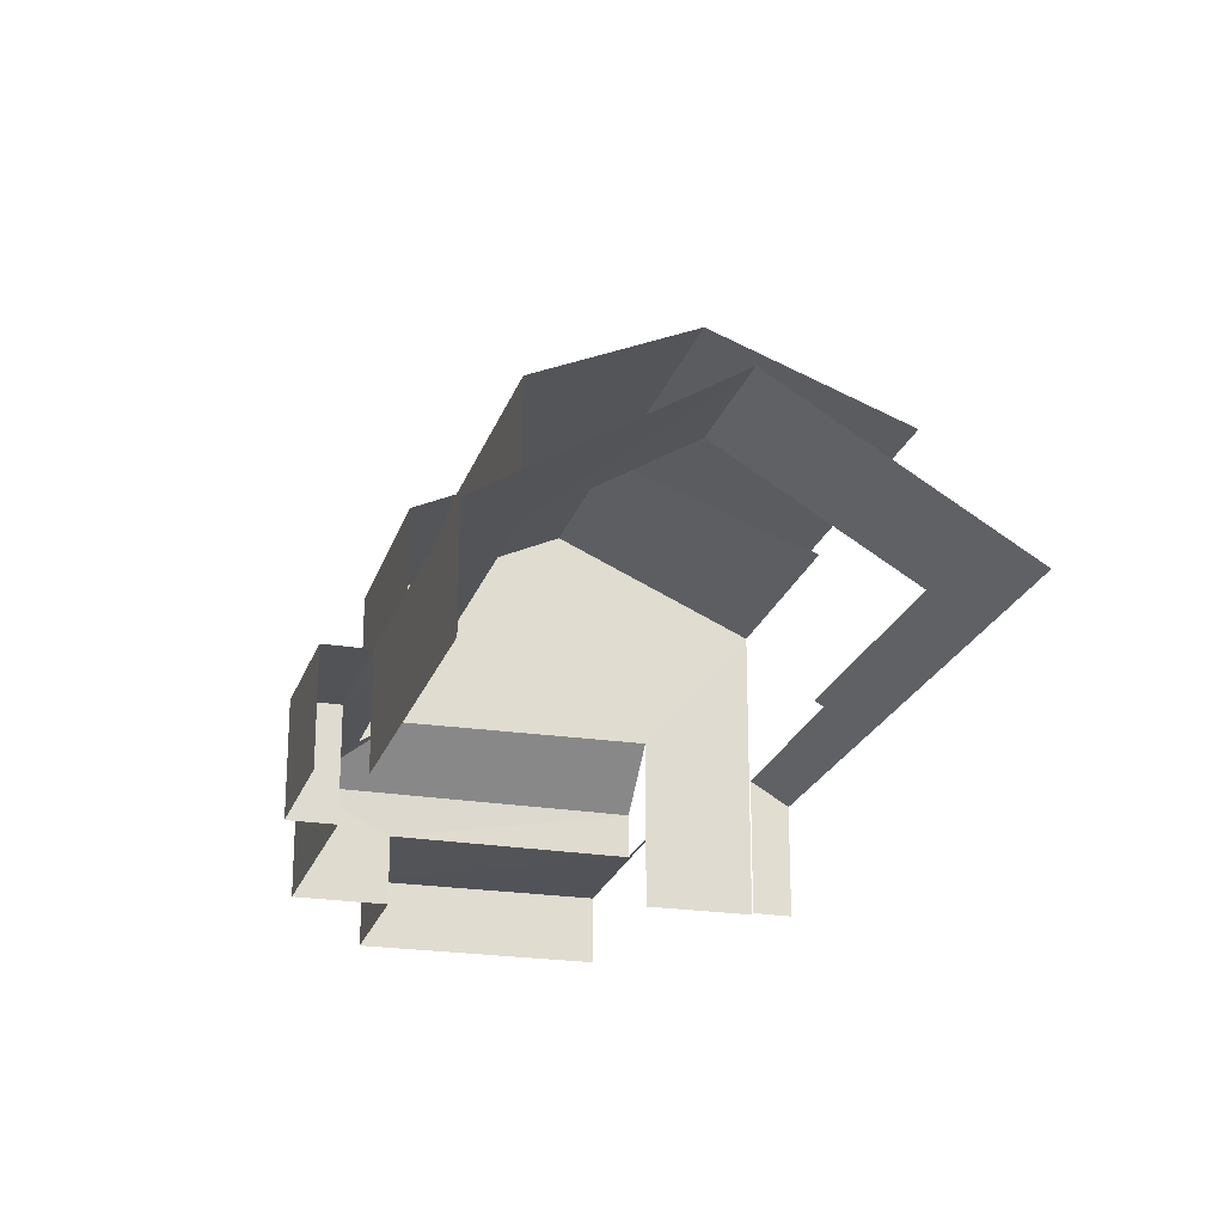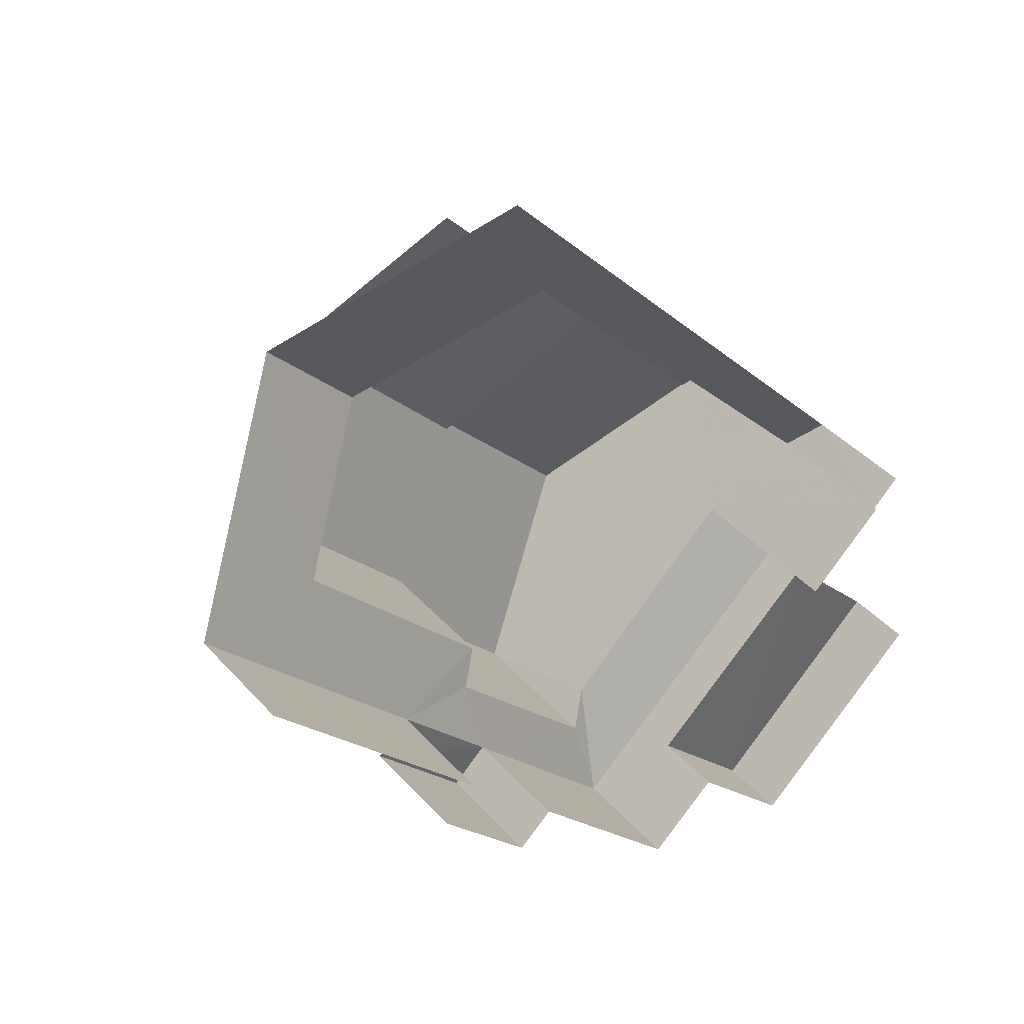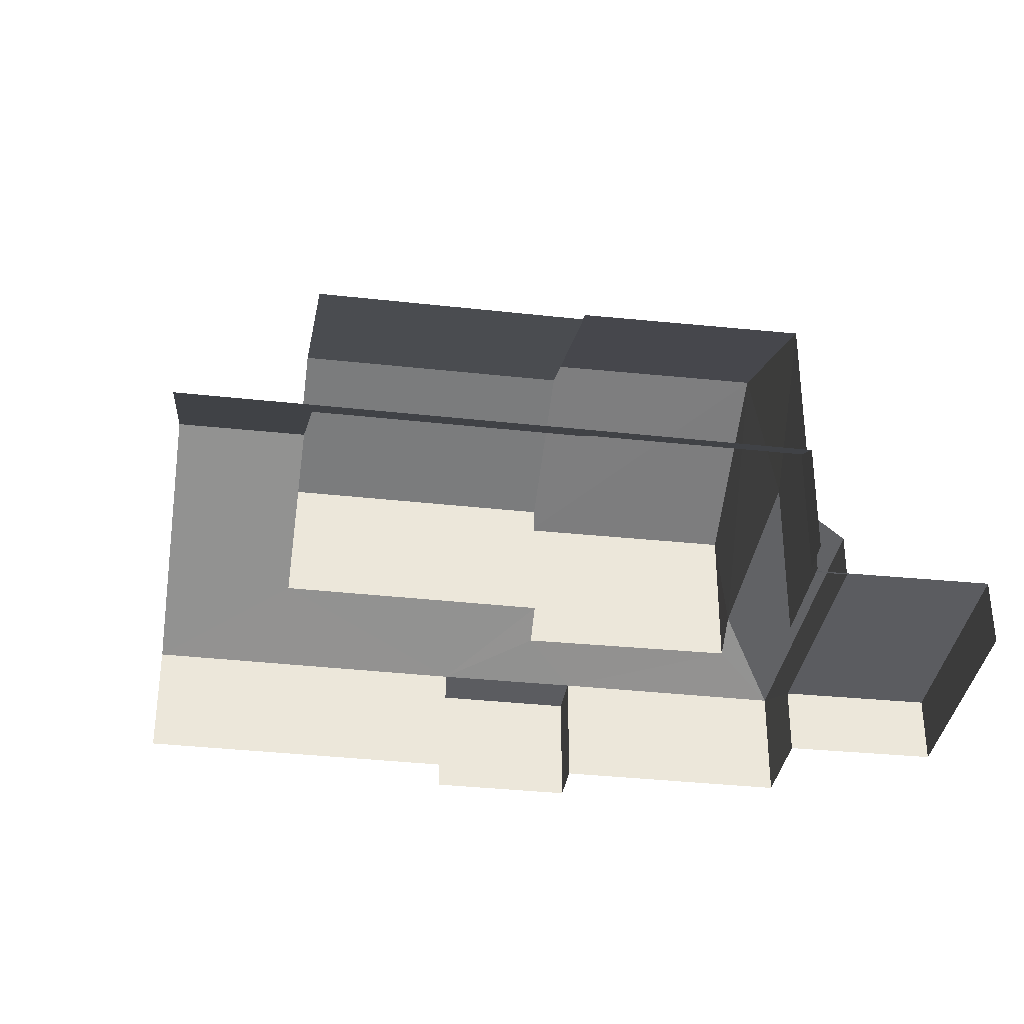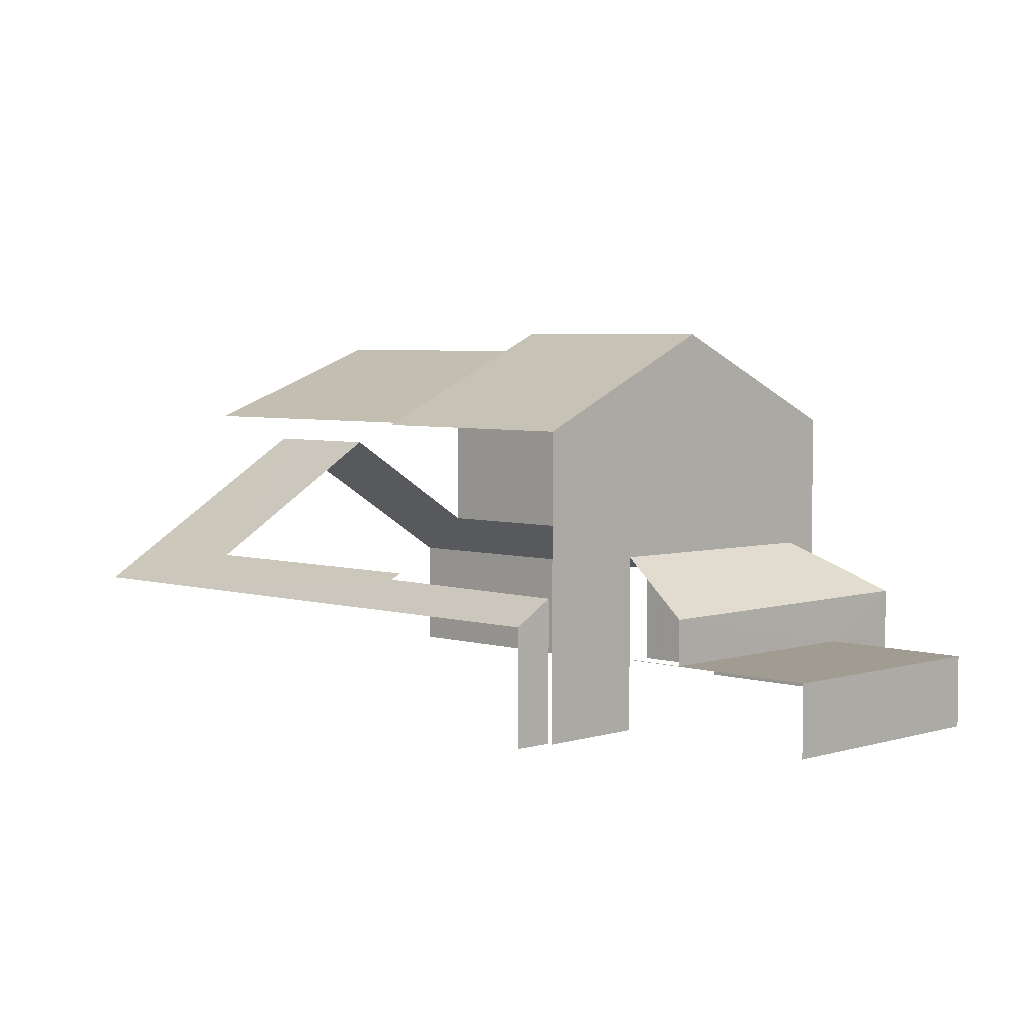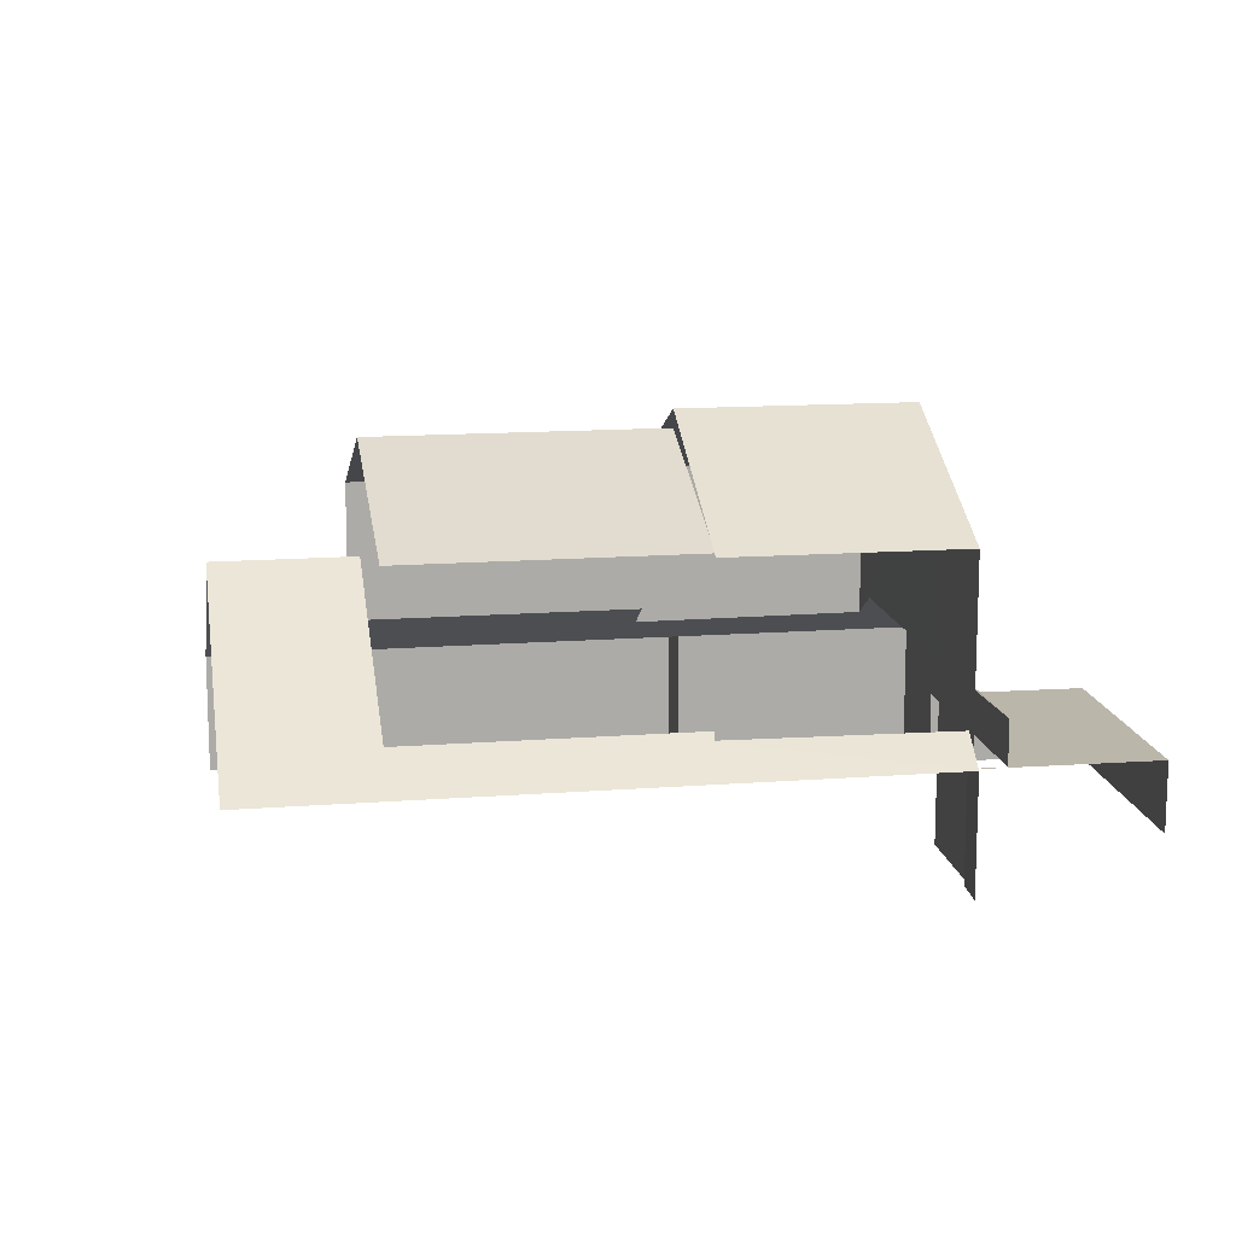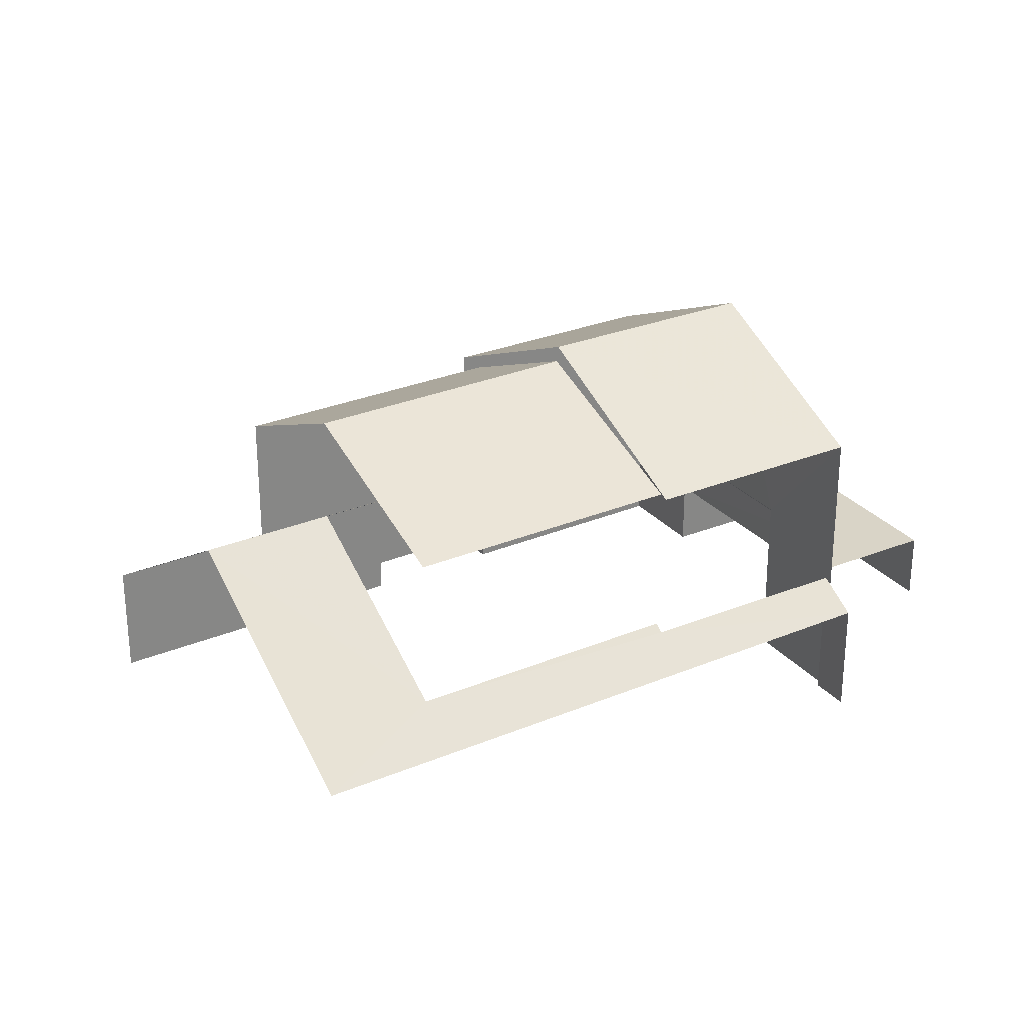
<metadata>
{"format":"obj","ext":"obj","renderer":"f3d","projection":"perspective","resolution":1024,"background":"white","views":[{"elev":-22.6,"azim":121.3,"up":"+Z"},{"elev":41.4,"azim":142.5,"up":"+Y"},{"elev":-34.8,"azim":-141.0,"up":"+Z"},{"elev":4.5,"azim":-88.4,"up":"+Z"},{"elev":13.9,"azim":-142.2,"up":"+Z"},{"elev":28.6,"azim":-164.6,"up":"+Z"}]}
</metadata>
<code>
v -2.191e+05 -1.25e+05 14.51
v -2.191e+05 -1.25e+05 14.51
v -2.191e+05 -1.25e+05 14.51
v -2.192e+05 -1.25e+05 14.51
v -2.192e+05 -1.25e+05 14.51
v -2.191e+05 -1.25e+05 14.51
v -2.191e+05 -1.25e+05 14.51
v -2.191e+05 -1.25e+05 14.51
v -2.192e+05 -1.25e+05 14.51
v -2.192e+05 -1.25e+05 14.51
v -2.192e+05 -1.25e+05 14.51
v -2.192e+05 -1.25e+05 14.51
v -2.192e+05 -1.25e+05 14.51
v -2.192e+05 -1.25e+05 14.51
v -2.192e+05 -1.25e+05 14.51
v -2.191e+05 -1.25e+05 14.51
v -2.192e+05 -1.25e+05 15.88
v -2.192e+05 -1.25e+05 15.88
v -2.192e+05 -1.25e+05 15.88
v -2.192e+05 -1.25e+05 15.88
v -2.192e+05 -1.25e+05 15.88
v -2.192e+05 -1.25e+05 15.88
v -2.191e+05 -1.25e+05 21.75
v -2.191e+05 -1.25e+05 20.36
v -2.191e+05 -1.25e+05 21.75
v -2.191e+05 -1.25e+05 20.36
v -2.191e+05 -1.25e+05 17.81
v -2.191e+05 -1.25e+05 16.76
v -2.191e+05 -1.25e+05 17.35
v -2.191e+05 -1.25e+05 19.66
v -2.191e+05 -1.25e+05 17.75
v -2.191e+05 -1.25e+05 19.66
v -2.191e+05 -1.25e+05 16.76
v -2.191e+05 -1.25e+05 17.75
v -2.191e+05 -1.25e+05 16.76
v -2.191e+05 -1.25e+05 16.76
v -2.191e+05 -1.25e+05 17.32
v -2.192e+05 -1.25e+05 17.85
v -2.192e+05 -1.25e+05 16.76
v -2.192e+05 -1.25e+05 20.36
v -2.191e+05 -1.25e+05 20.36
v -2.191e+05 -1.25e+05 22.1
v -2.192e+05 -1.25e+05 20.32
v -2.192e+05 -1.25e+05 20.32
v -2.192e+05 -1.25e+05 22.1
v -2.191e+05 -1.25e+05 16.76
v -2.191e+05 -1.25e+05 16.76
v -2.191e+05 -1.25e+05 17.36
v -2.191e+05 -1.25e+05 16.76
v -2.192e+05 -1.25e+05 17.25
v -2.192e+05 -1.25e+05 16.76
v -2.192e+05 -1.25e+05 17.22
v -2.192e+05 -1.25e+05 17.36
v -2.191e+05 -1.25e+05 20.32
v -2.191e+05 -1.25e+05 20.32
f 1 2 3
f 4 3 5
f 6 2 7
f 6 7 8
f 9 10 11
f 12 5 13
f 14 9 15
f 10 6 16
f 10 14 13
f 3 2 13
f 5 3 13
f 13 2 6
f 10 9 14
f 10 13 6
f 24 31 30
f 24 30 25
f 30 41 25
f 30 48 41
f 7 35 47
f 7 2 35
f 13 22 38
f 38 22 39
f 13 14 22
f 39 22 18
f 53 50 43
f 55 37 34
f 40 43 42
f 42 55 26
f 53 43 40
f 40 42 23
f 42 26 23
f 34 26 55
f 20 15 9
f 19 20 9
f 36 1 32
f 1 3 32
f 3 49 32
f 14 15 20
f 22 14 20
f 5 12 52
f 12 44 52
f 52 43 50
f 52 44 43
f 51 49 3
f 4 51 3
f 53 41 48
f 53 40 41
f 17 18 19
f 19 18 20
f 17 21 18
f 20 18 22
f 23 24 25
f 23 26 24
f 27 28 29
f 30 31 32
f 28 33 29
f 34 35 31
f 31 36 32
f 33 35 37
f 29 33 37
f 34 37 35
f 35 36 31
f 27 38 39
f 28 27 39
f 40 25 41
f 40 23 25
f 42 43 44
f 45 42 44
f 33 46 47
f 35 33 47
f 30 32 48
f 32 49 48
f 50 51 52
f 50 49 51
f 53 48 50
f 48 49 50
f 45 54 55
f 42 45 55
f 2 1 36
f 35 2 36
f 10 16 21
f 16 28 21
f 21 39 18
f 21 28 39
f 47 8 7
f 47 46 8
f 29 37 55
f 54 29 55
f 12 13 38
f 44 12 38
f 44 38 45
f 27 29 54
f 45 27 54
f 38 27 45
f 46 6 8
f 46 33 6
f 19 9 11
f 17 19 11
f 26 31 24
f 26 34 31
f 10 17 11
f 10 21 17
f 33 28 16
f 6 33 16
f 5 51 4
f 5 52 51

</code>
